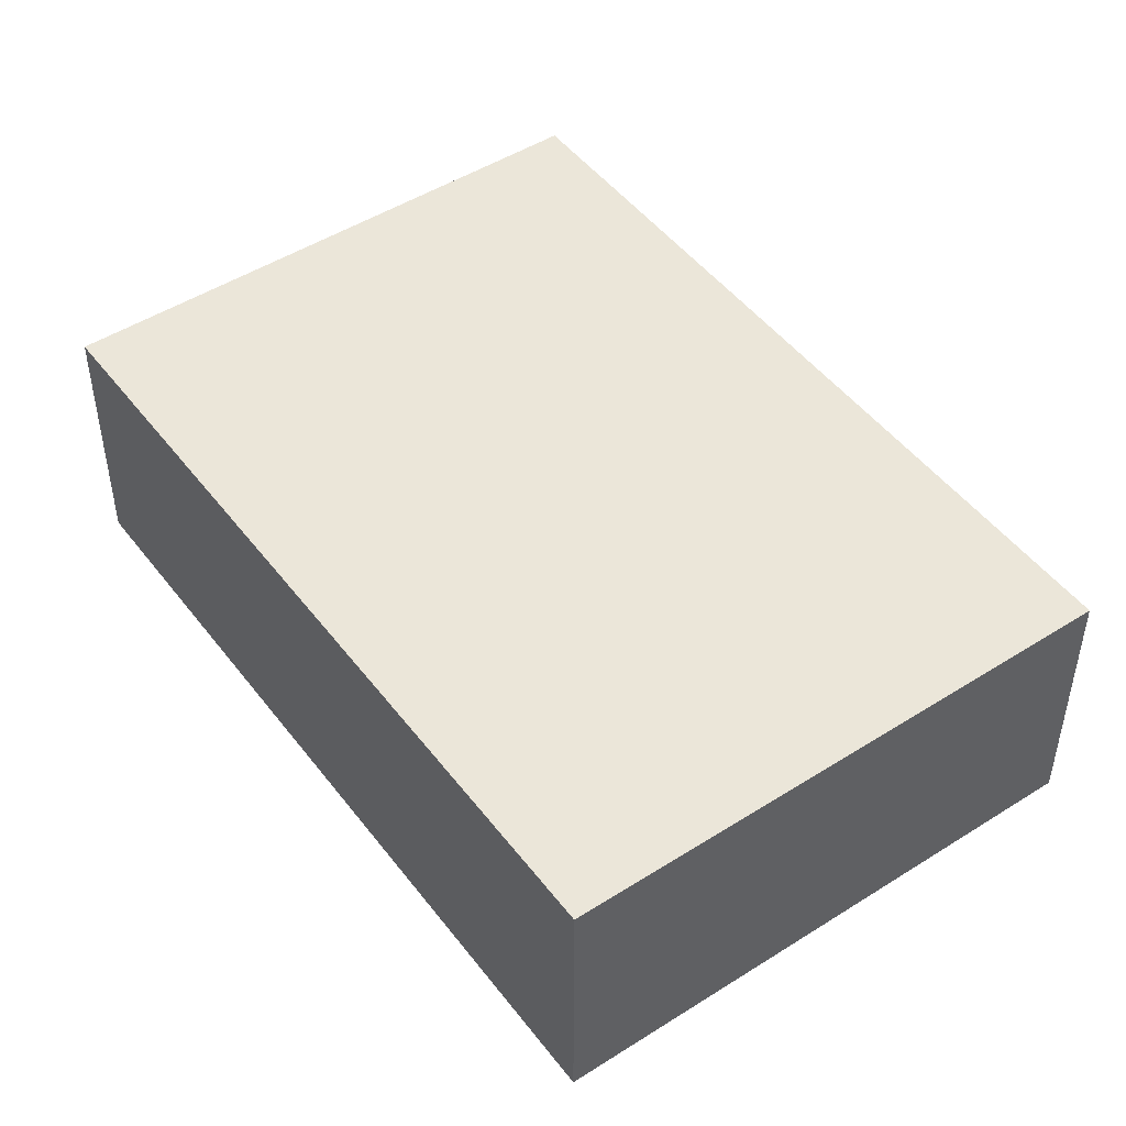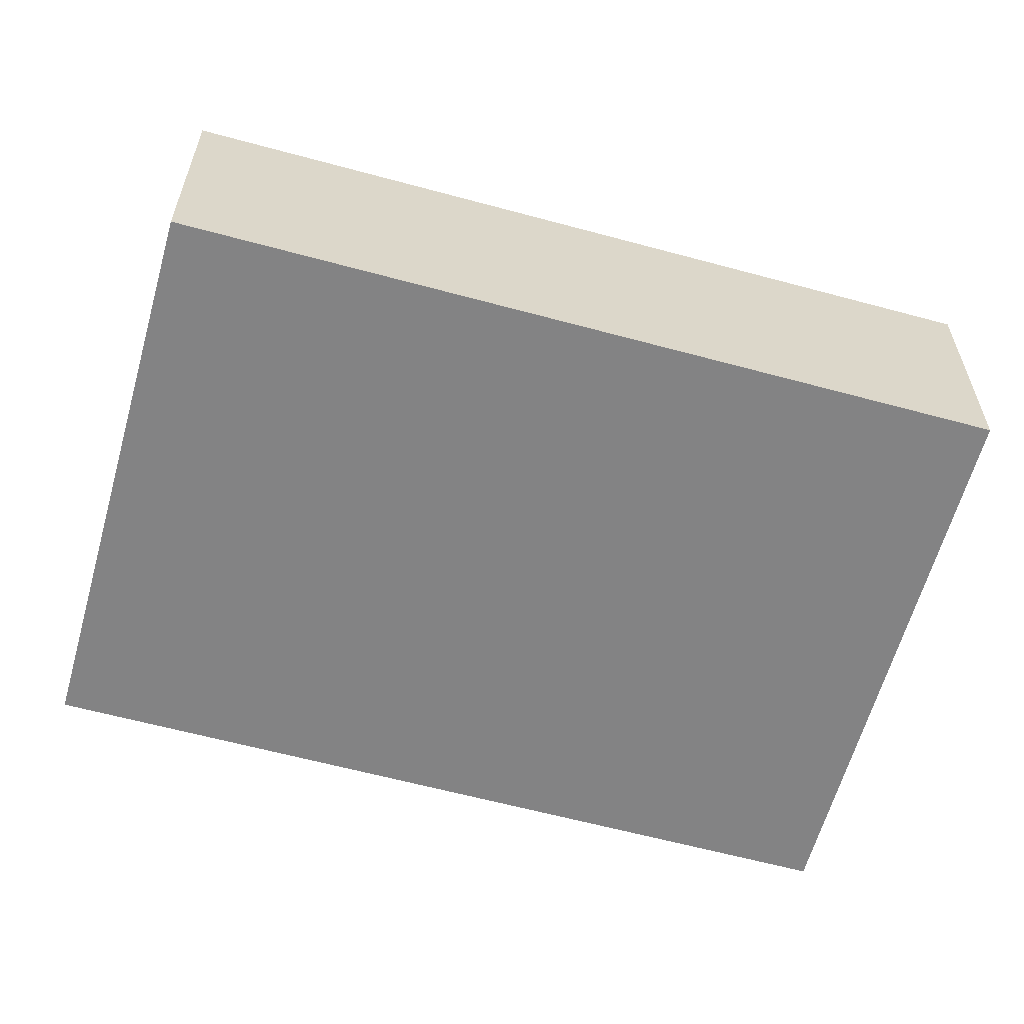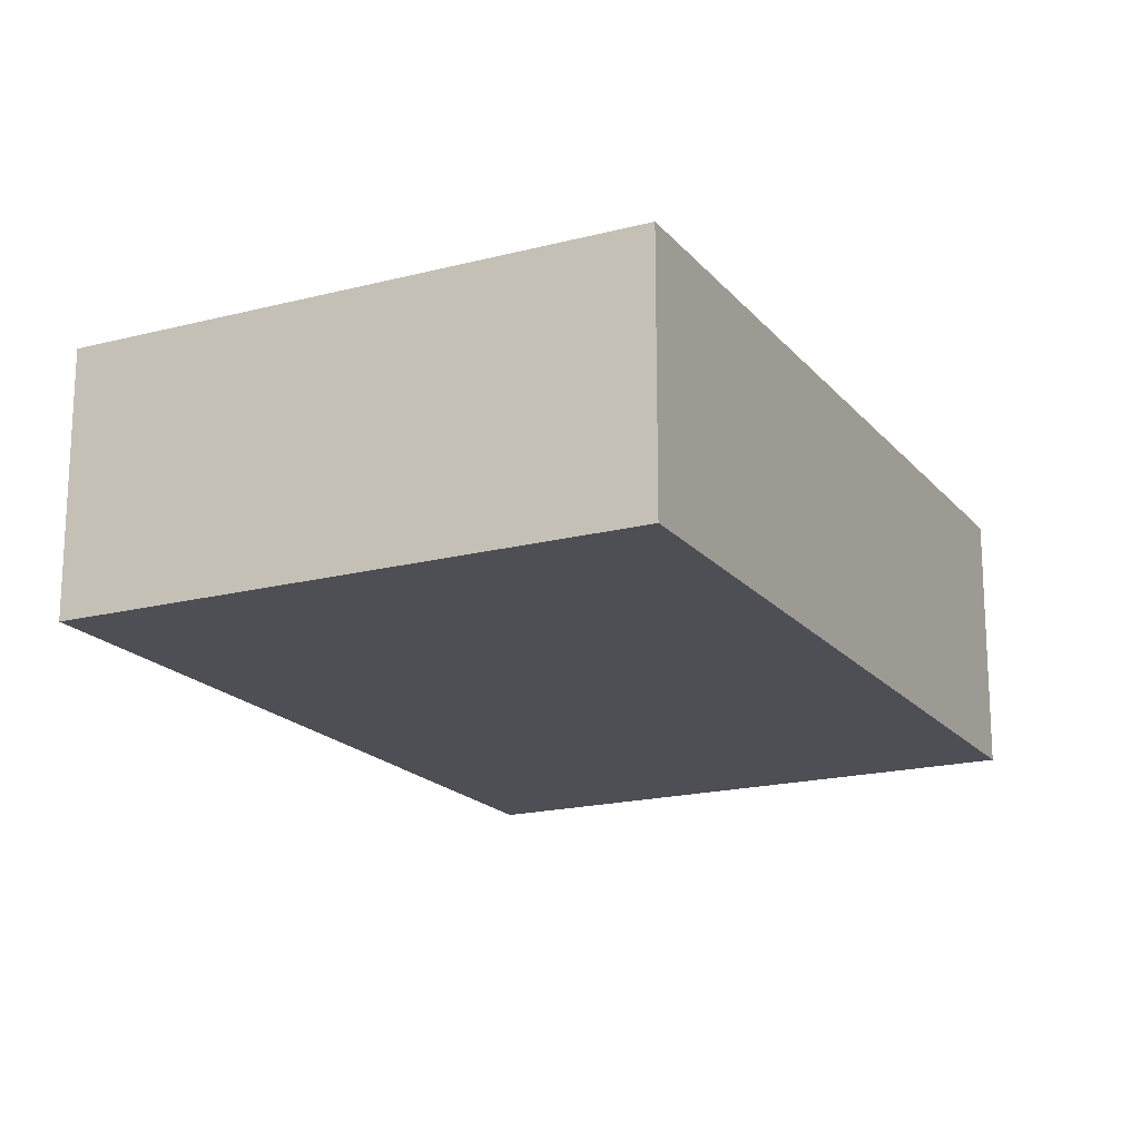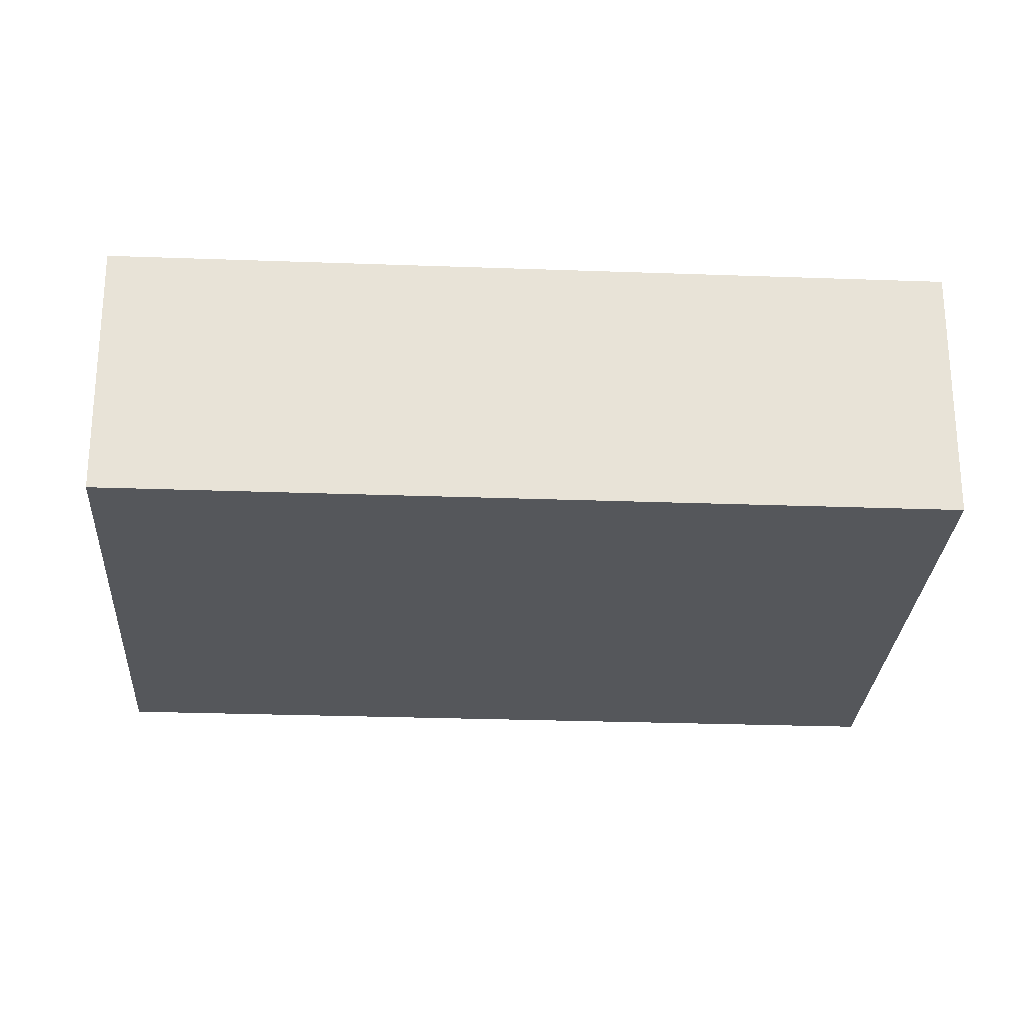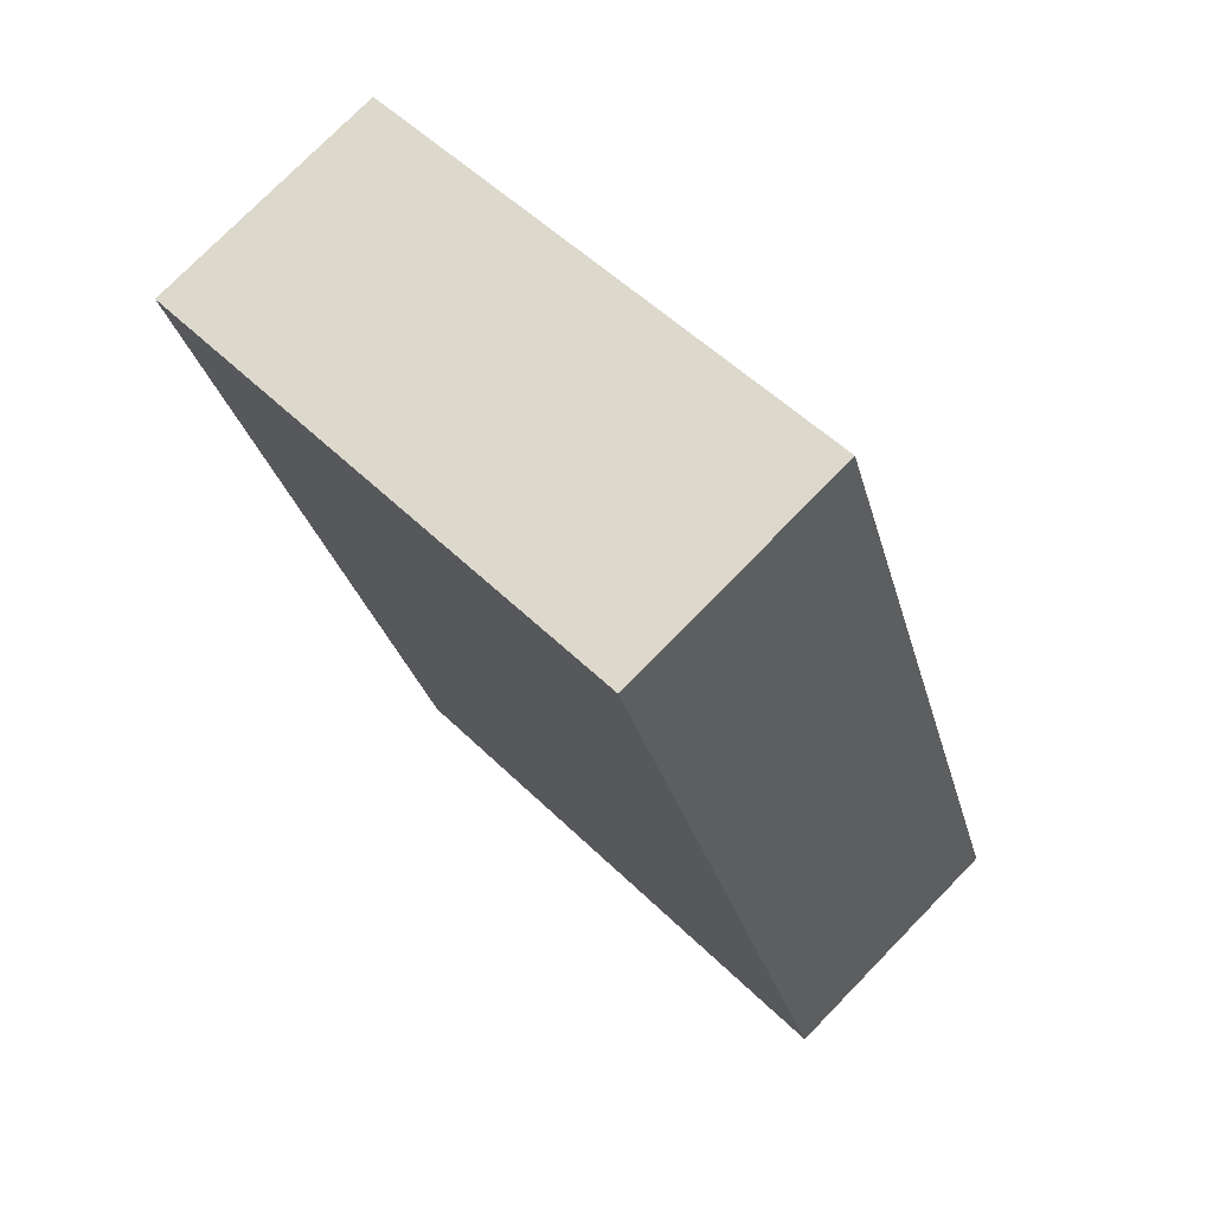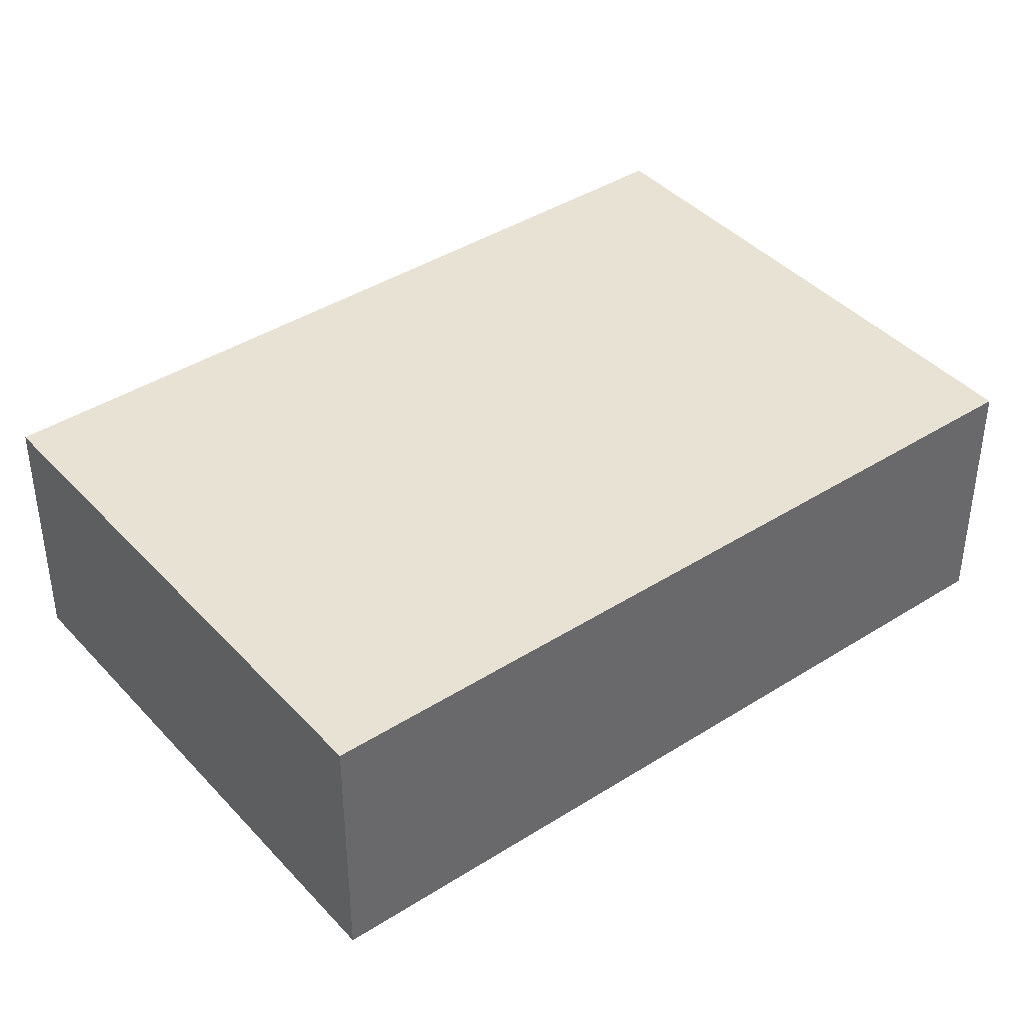
<metadata>
{"format":"obj","ext":"obj","renderer":"f3d","projection":"perspective","resolution":1024,"background":"white","views":[{"elev":48.1,"azim":163.2,"up":"+Y"},{"elev":-61.1,"azim":93.2,"up":"+Y"},{"elev":-18.4,"azim":45.4,"up":"+Y"},{"elev":-26.5,"azim":105.4,"up":"+Y"},{"elev":76.0,"azim":-135.7,"up":"+Z"},{"elev":40.7,"azim":-109.2,"up":"+Y"}]}
</metadata>
<code>
v  0 1.068 6.54e-17
v  3.366 1.068 2.52
v  2.254 1.068 -0.764
v  1.112 1.068 3.283
v  2.254 4.678e-17 -0.764
v  0 0 0
v  1.112 -2.01e-16 3.283
v  3.366 -1.543e-16 2.52
g defaultobject
f 1 2 3
f 2 1 4
f 5 1 3
f 1 5 6
f 6 4 1
f 4 6 7
f 7 2 4
f 2 7 8
f 8 3 2
f 3 8 5
f 8 6 5
f 6 8 7

</code>
